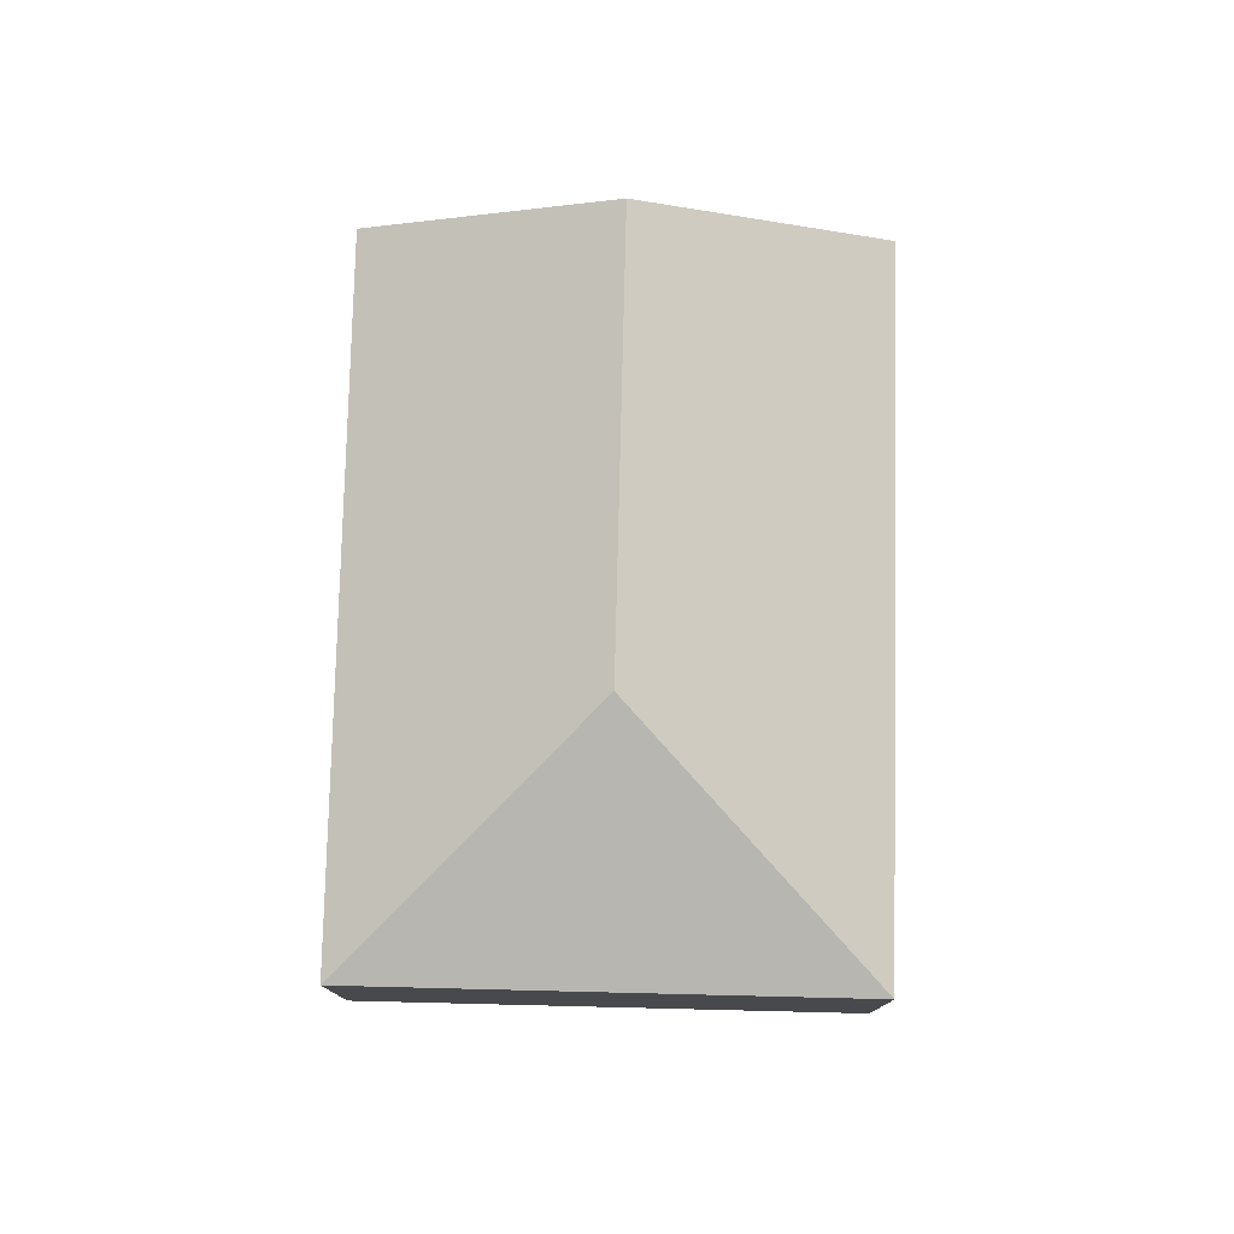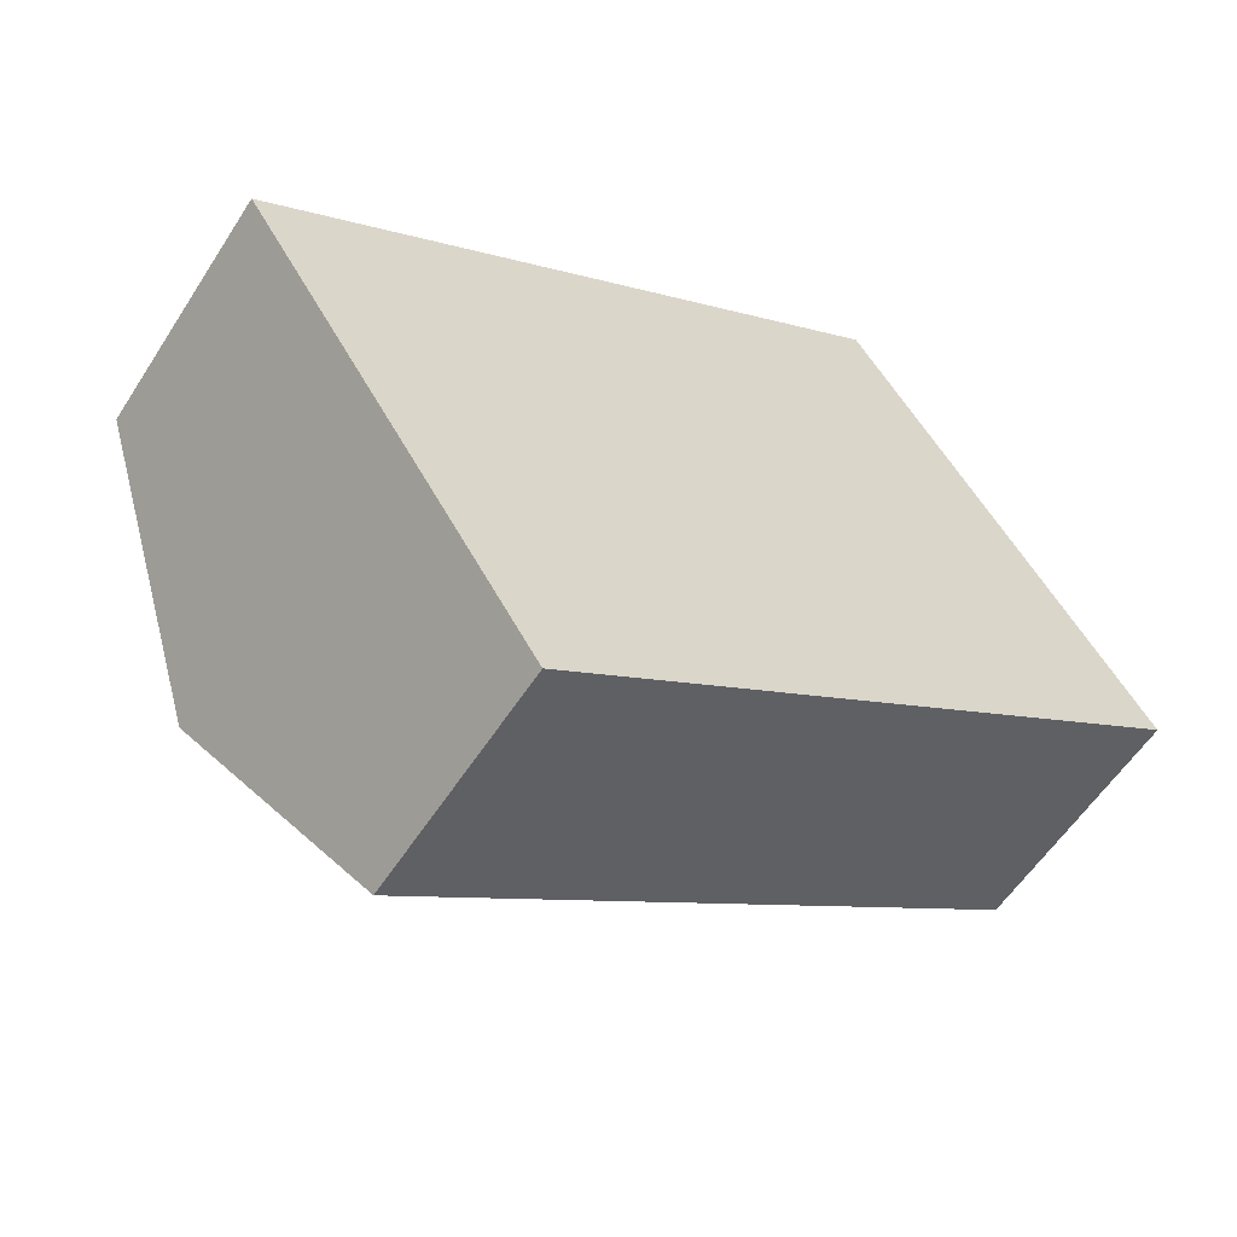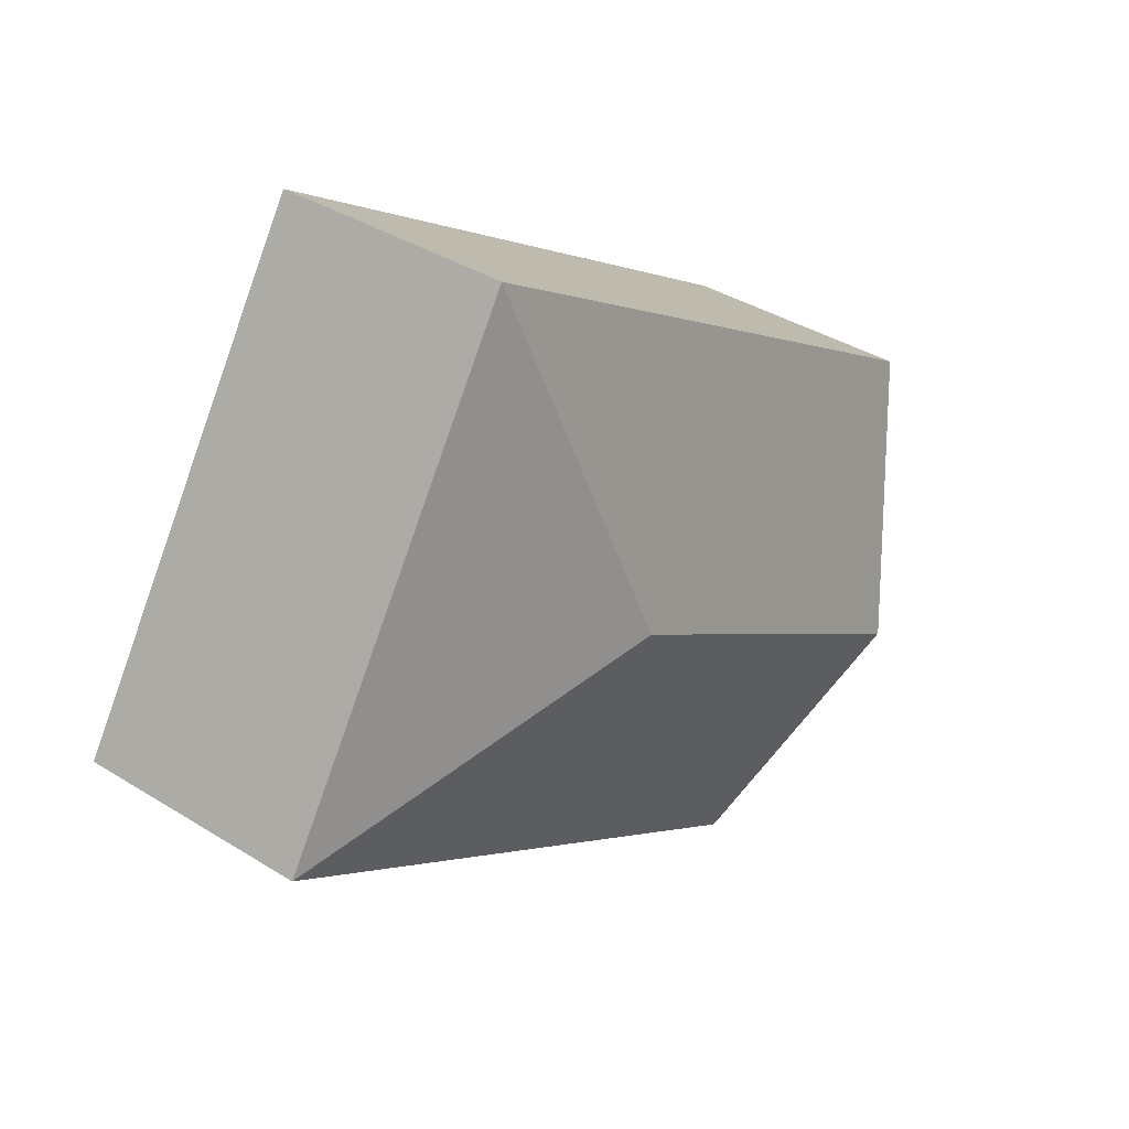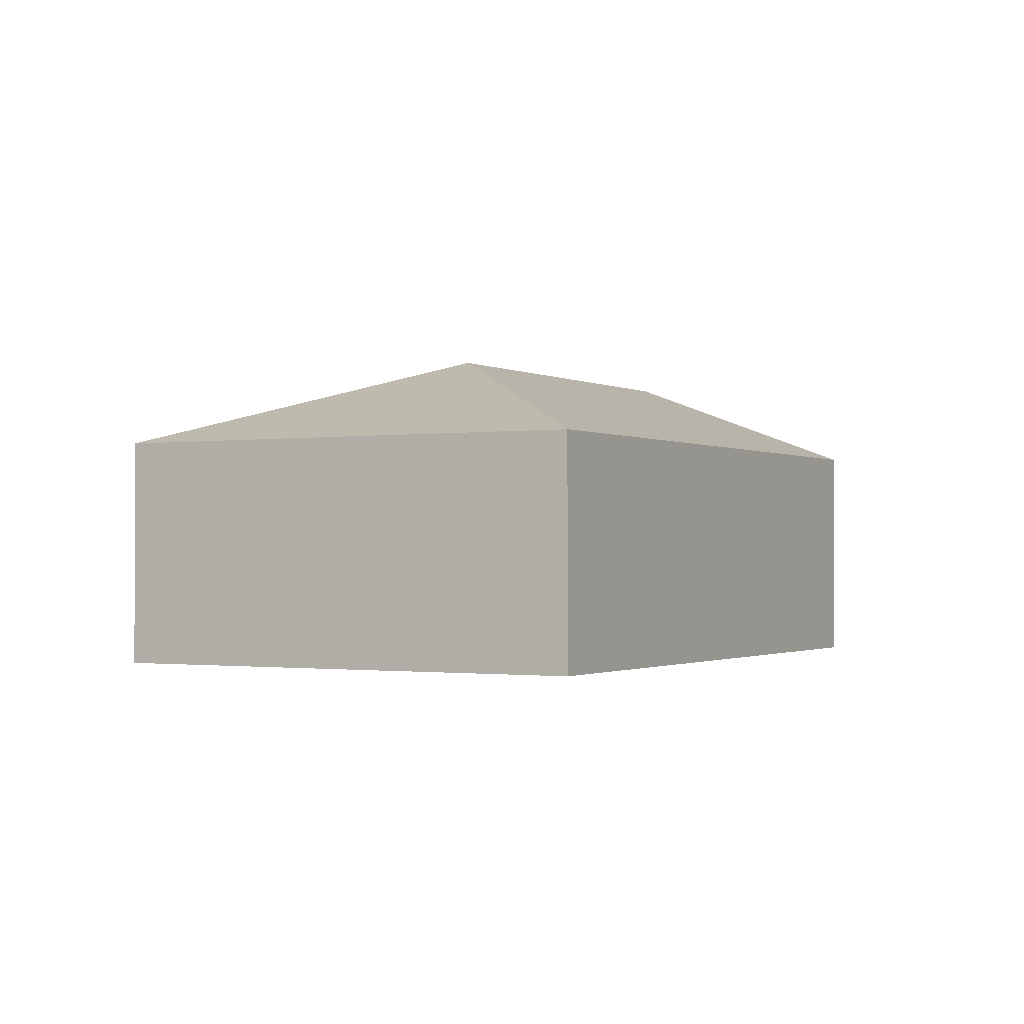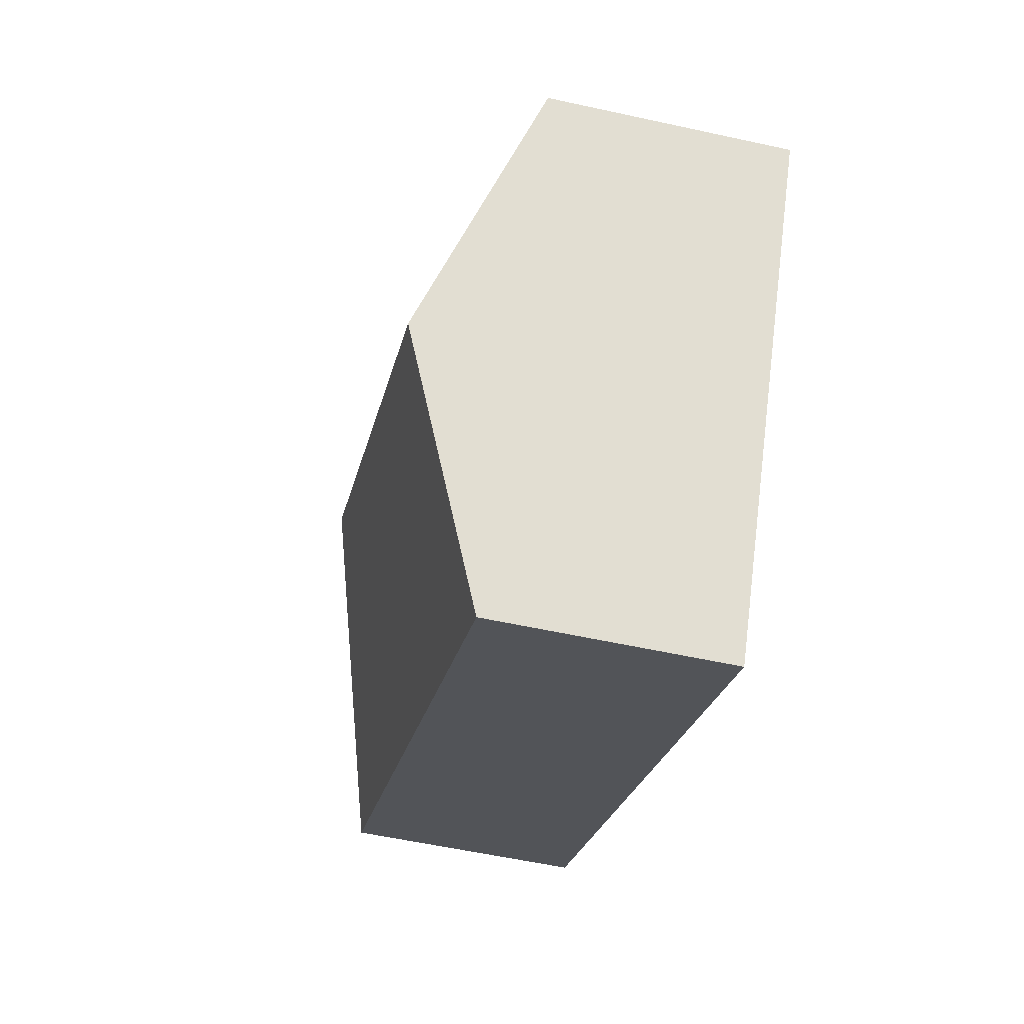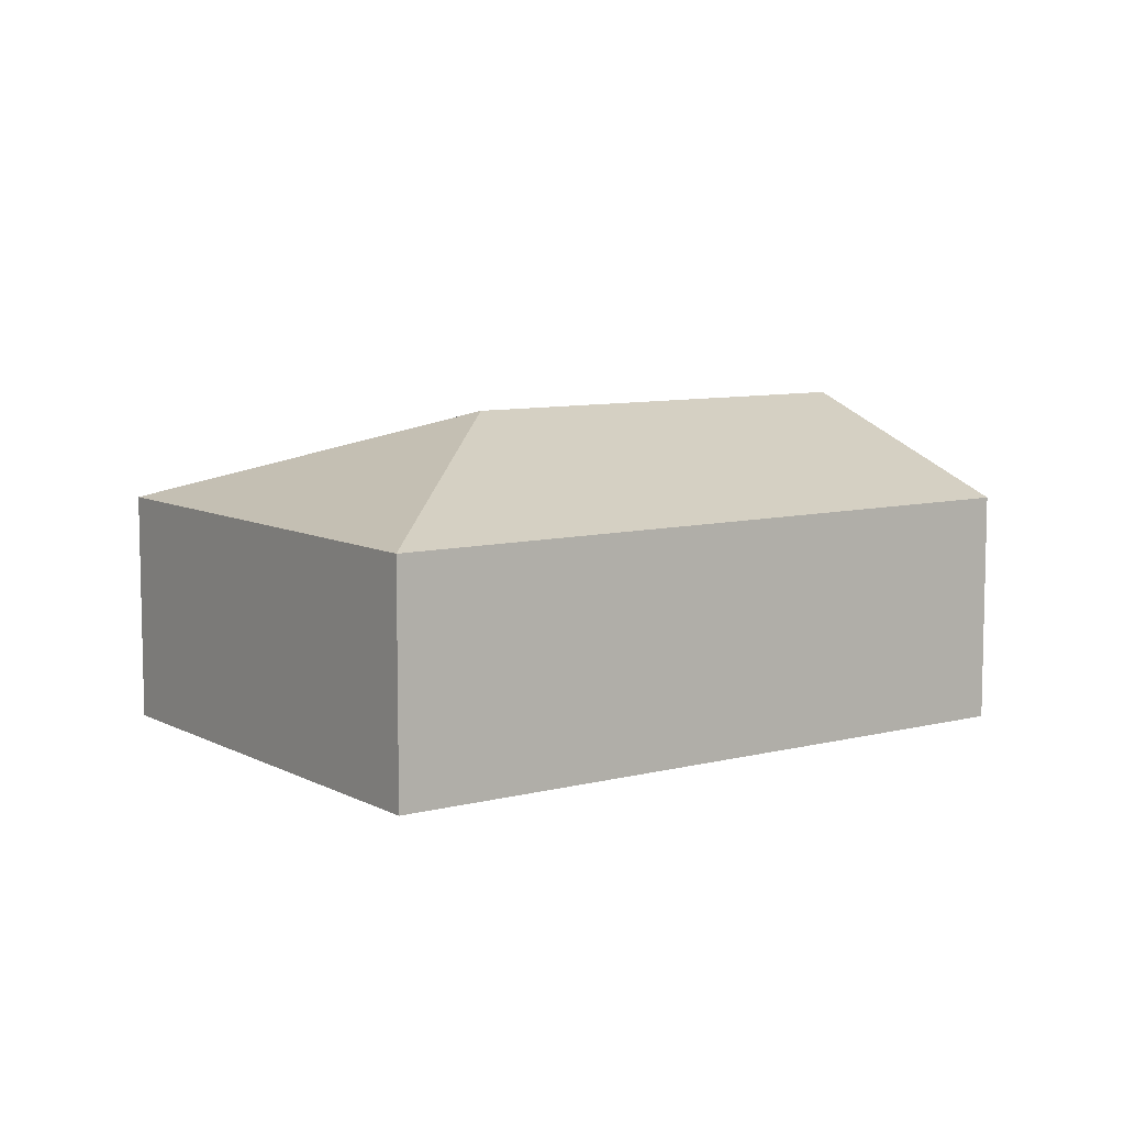
<metadata>
{"format":"obj","ext":"obj","renderer":"f3d","projection":"perspective","resolution":1024,"background":"white","views":[{"elev":78.0,"azim":58.9,"up":"+Y"},{"elev":-57.0,"azim":-32.3,"up":"+Z"},{"elev":37.8,"azim":128.5,"up":"+Z"},{"elev":-1.2,"azim":86.4,"up":"+Y"},{"elev":-55.5,"azim":-103.1,"up":"+Z"},{"elev":8.3,"azim":112.1,"up":"+Y"}]}
</metadata>
<code>
v  2.113 1.771 -3.317
v  4.019 2.494 0.228
v  6.734 1.771 -0.374
v  1.057 2.494 -1.659
v  4.621 1.771 2.943
v  0 1.771 1.084e-16
v  2.113 2.031e-16 -3.317
v  1.057 1.016e-16 -1.659
v  0 0 0
v  4.621 -1.802e-16 2.943
v  6.734 2.29e-17 -0.374
g defaultobject
f 1 2 3
f 2 1 4
f 2 5 3
f 5 4 6
f 4 5 2
f 7 4 1
f 4 7 6
f 6 7 8
f 6 8 9
f 9 5 6
f 5 9 10
f 10 3 5
f 3 10 11
f 11 1 3
f 1 11 7
f 8 10 9
f 10 8 7
f 10 7 11

</code>
